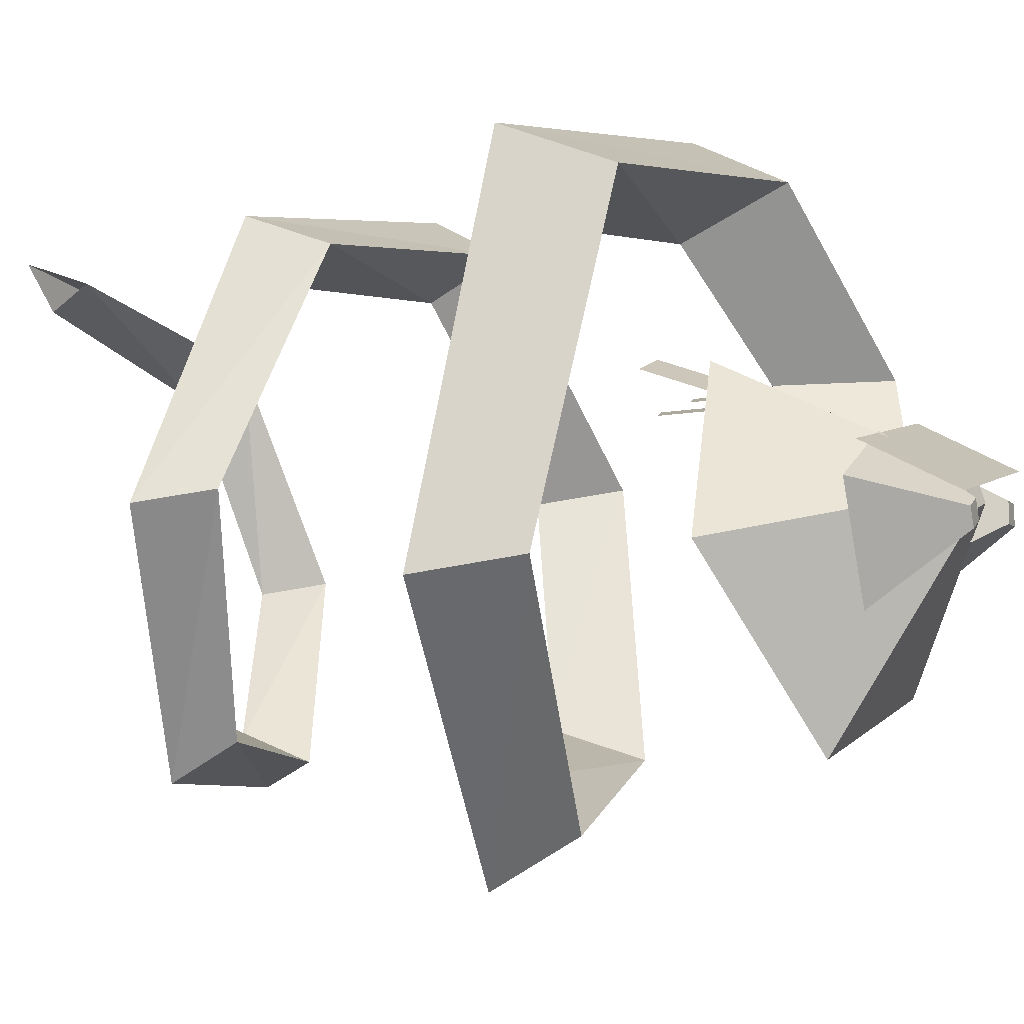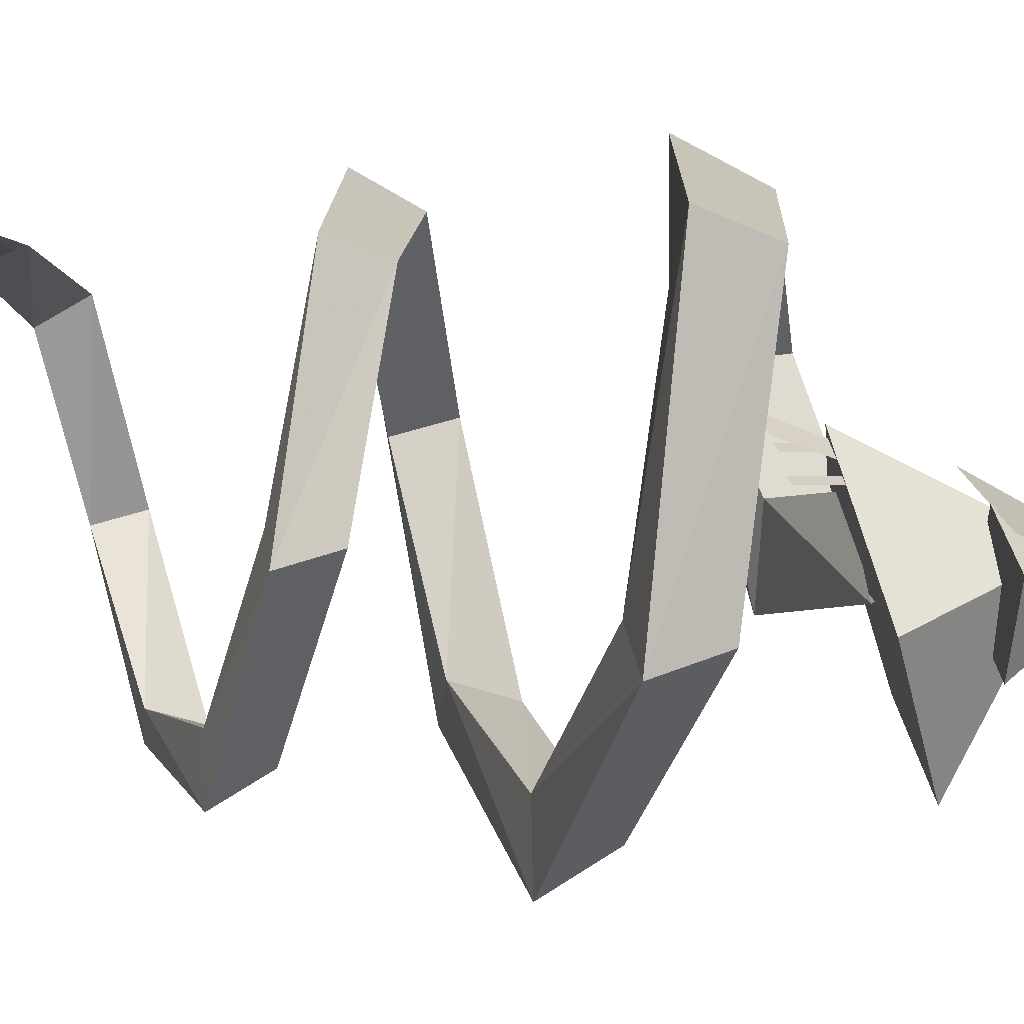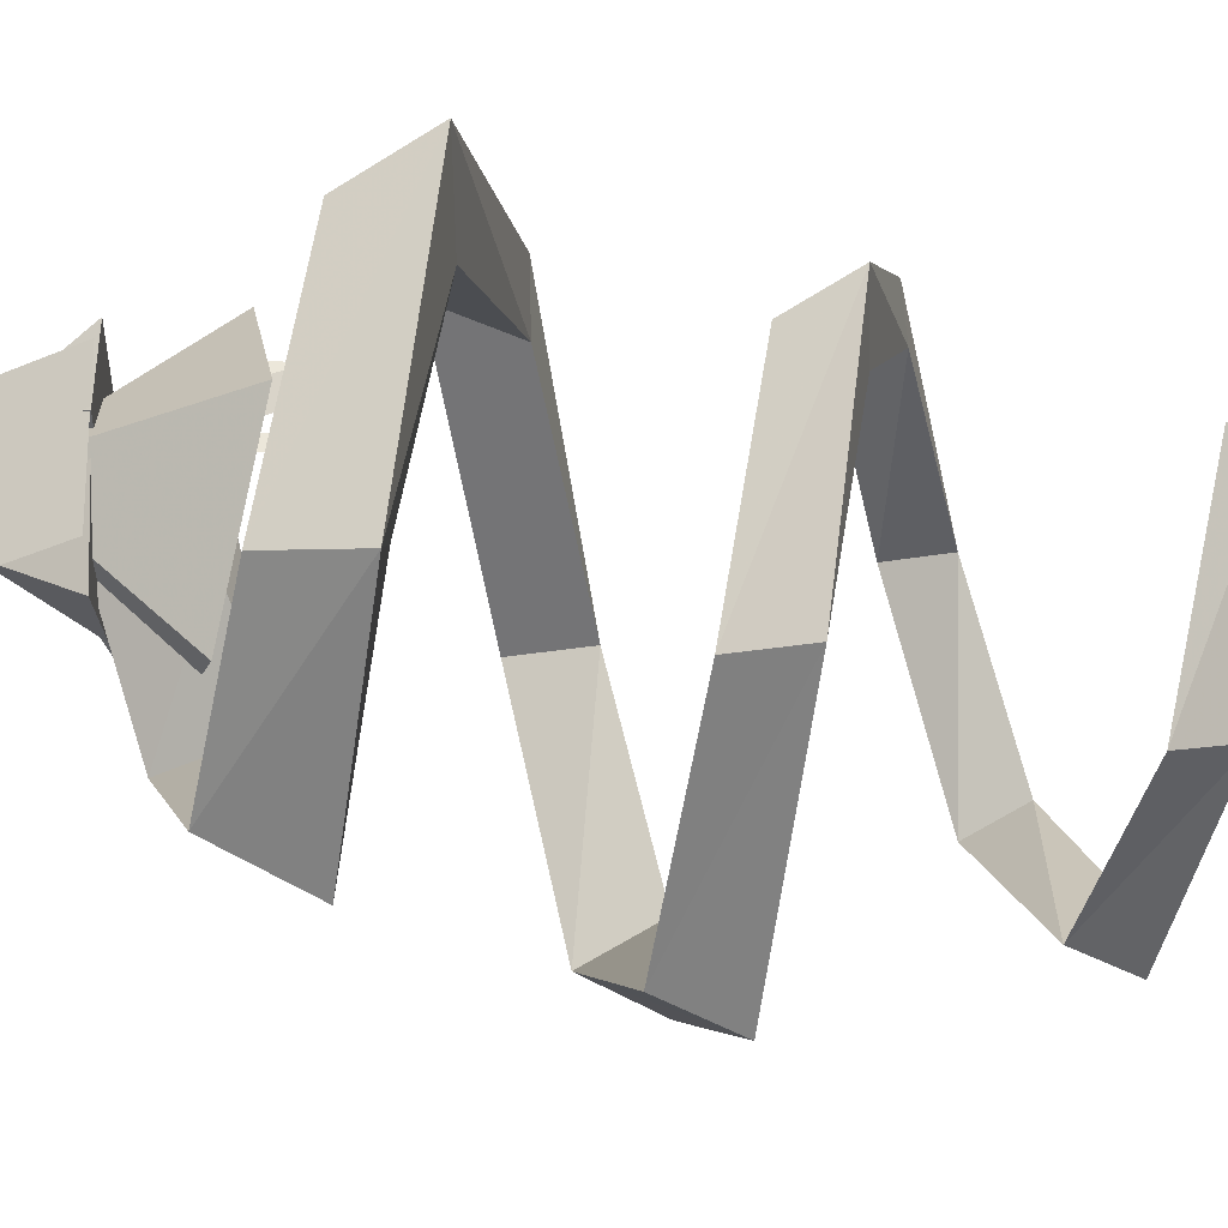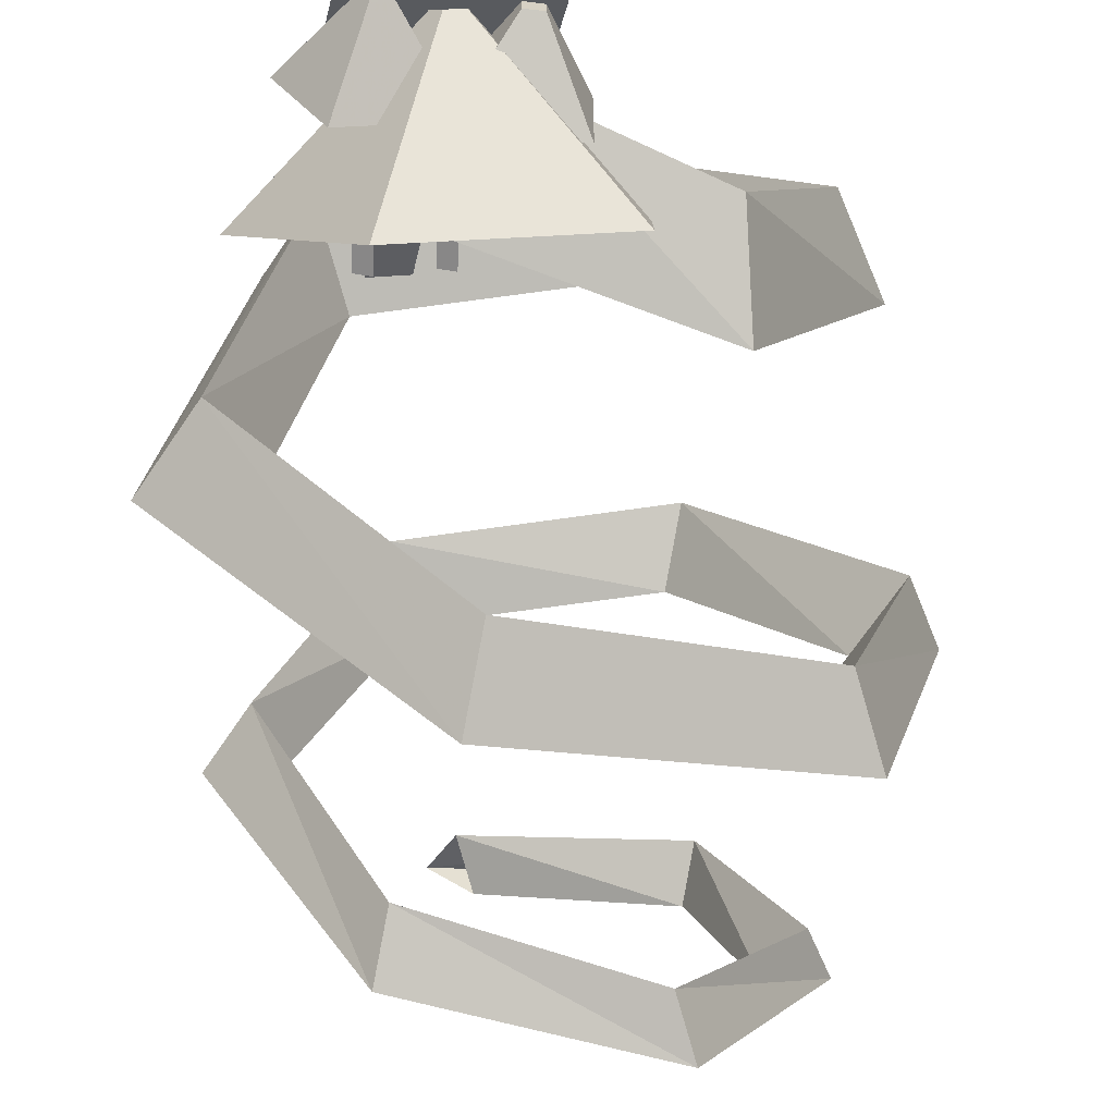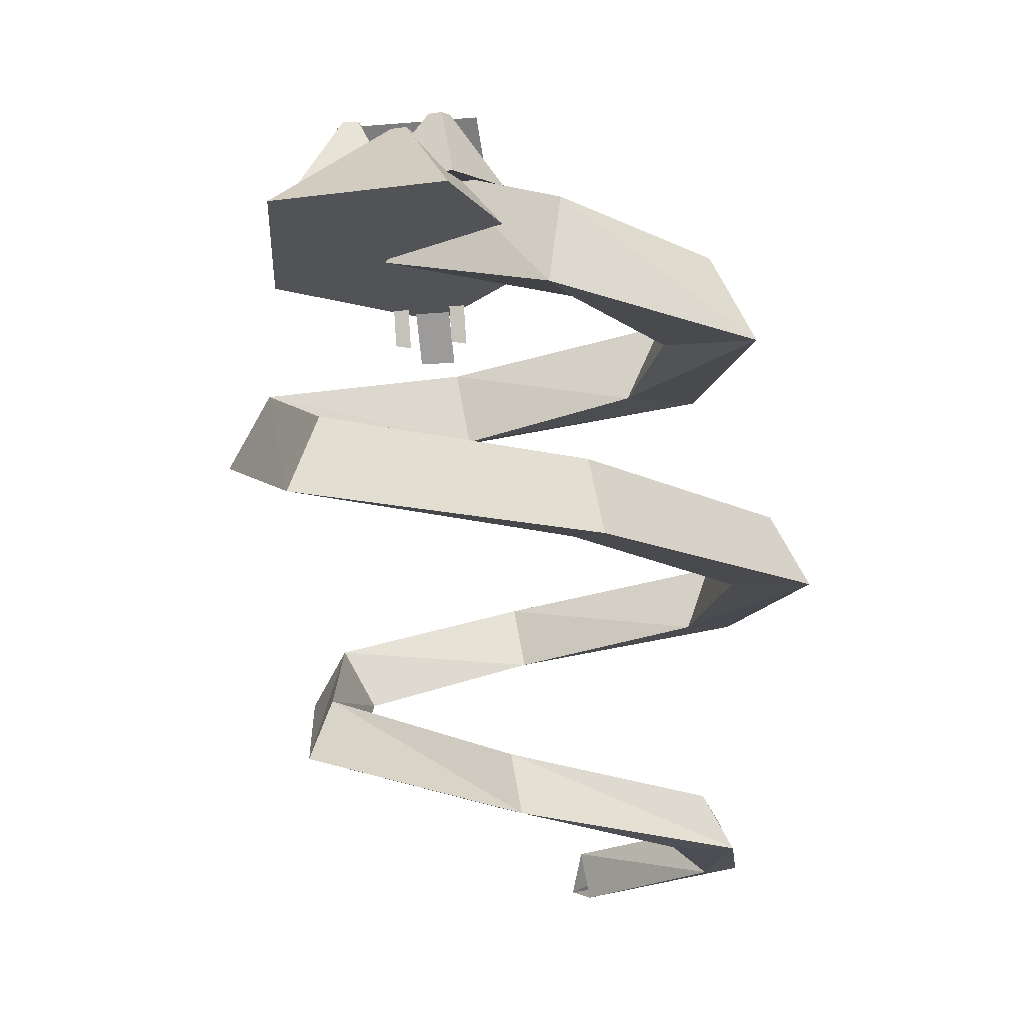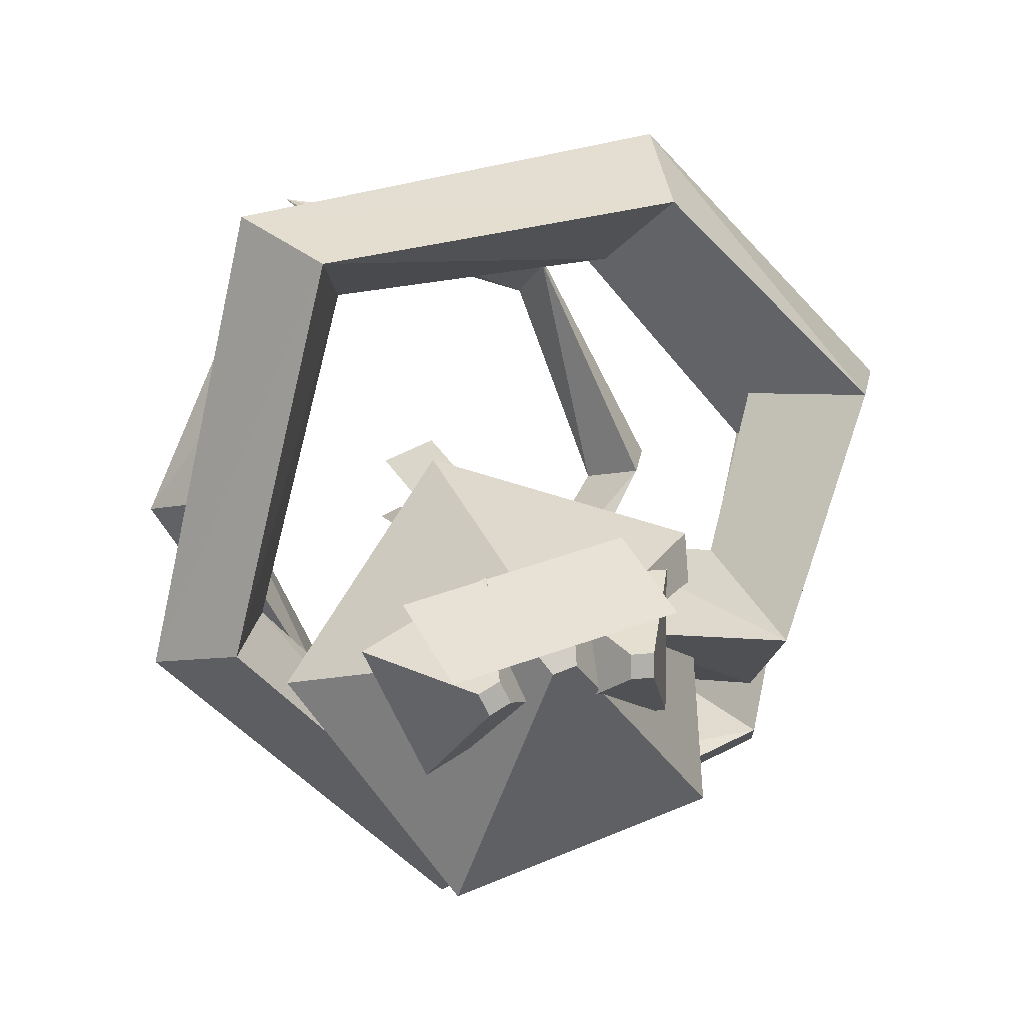
<metadata>
{"format":"obj","ext":"obj","renderer":"f3d","projection":"perspective","resolution":1024,"background":"white","views":[{"elev":-8.5,"azim":113.6,"up":"+Z"},{"elev":5.9,"azim":82.3,"up":"+Z"},{"elev":71.3,"azim":-91.8,"up":"+Z"},{"elev":-63.5,"azim":172.9,"up":"+Z"},{"elev":-2.9,"azim":-148.3,"up":"+Y"},{"elev":9.1,"azim":159.2,"up":"+Z"}]}
</metadata>
<code>
v 0.4136 0.07651 0.6054
v 0.3905 0.025 0.5866
v 0.4367 0.025 0.6241
v 0.1936 0.1277 0.5573
v 0.1985 0.07365 0.5265
v 0.1887 0.07365 0.5881
v 0.1096 0.1789 0.3462
v 0.1401 0.1223 0.3344
v 0.07903 0.1223 0.3579
v 0.2402 0.2303 0.1555
v 0.2668 0.1708 0.1771
v 0.2135 0.1708 0.1339
v 0.4767 0.2817 0.1583
v 0.4711 0.2194 0.1939
v 0.4823 0.2194 0.1227
v 0.6087 0.3332 0.3631
v 0.5734 0.2678 0.3766
v 0.6439 0.2678 0.3496
v 0.5061 0.3849 0.5935
v 0.4754 0.3163 0.5686
v 0.5369 0.3163 0.6184
v 0.2472 0.4366 0.6343
v 0.2537 0.3646 0.5932
v 0.2407 0.3646 0.6753
v 0.0657 0.4885 0.4297
v 0.1064 0.4129 0.4141
v 0.025 0.4129 0.4453
v 0.1449 0.5404 0.1549
v 0.1804 0.4612 0.1837
v 0.1093 0.4612 0.1261
v 0.433 0.5925 0.07237
v 0.4255 0.5094 0.1197
v 0.4405 0.5094 0.025
v 0.6659 0.6447 0.2837
v 0.6189 0.5575 0.3018
v 0.7129 0.5575 0.2657
v 0.6046 0.697 0.6084
v 0.5636 0.6056 0.5752
v 0.6456 0.6056 0.6416
v 0.3234 0.7495 0.6548
v 0.3433 0.6536 0.6031
v 0.3036 0.6536 0.7065
v 0.1741 0.8021 0.497
v 0.2317 0.7016 0.4899
v 0.1164 0.7016 0.504
v 0.2684 0.8549 0.3087
v 0.2872 0.7494 0.3666
v 0.2496 0.7494 0.2507
v 0.4565 0.9079 0.3401
v 0.4113 0.7972 0.3853
v 0.5017 0.7972 0.2949
v 0.6621 0.778 0.2891
v 0.5303 0.7478 0.4541
v 0.3329 0.7986 0.3911
v 0.3427 0.8602 0.1871
v 0.5461 0.8475 0.124
v 0.5927 0.8681 0.313
v 0.5209 0.8516 0.4029
v 0.4133 0.8793 0.3686
v 0.4187 0.9129 0.2574
v 0.5295 0.9059 0.223
v 0.5234 0.9581 0.3368
v 0.5115 0.9554 0.3517
v 0.4938 0.96 0.346
v 0.4946 0.9655 0.3277
v 0.513 0.9644 0.322
v 0.501 0.8918 0.3807
v 0.3901 0.8918 0.3807
v 0.3901 0.8918 0.2699
v 0.501 0.8918 0.2699
v 0.4549 0.9743 0.3347
v 0.4362 0.9743 0.3347
v 0.4362 0.9743 0.316
v 0.4549 0.9743 0.316
v 0.6372 0.8918 0.3343
v 0.5384 0.8918 0.3846
v 0.4881 0.8918 0.2859
v 0.5869 0.8918 0.2356
v 0.5752 0.9743 0.3142
v 0.5586 0.9743 0.3226
v 0.5501 0.9743 0.306
v 0.5667 0.9743 0.2975
v 0.4283 0.8928 0.4084
v 0.6051 0.8928 0.3676
v 0.418 0.975 0.364
v 0.5948 0.975 0.3231
v 0.5063 0.7632 0.4373
v 0.5453 0.7617 0.4223
v 0.5133 0.6955 0.4624
v 0.5522 0.6939 0.4475
v 0.4812 0.7634 0.4342
v 0.4988 0.7665 0.428
v 0.4773 0.7137 0.4341
v 0.495 0.7169 0.4279
v 0.5486 0.7597 0.4116
v 0.5662 0.7628 0.4054
v 0.5447 0.71 0.4115
v 0.5624 0.7132 0.4053
f 1 2 5
f 2 3 6
f 3 1 4
f 4 5 8
f 5 6 9
f 6 4 7
f 7 8 11
f 8 9 12
f 9 7 10
f 10 11 14
f 11 12 15
f 12 10 13
f 13 14 17
f 14 15 18
f 15 13 16
f 16 17 20
f 17 18 21
f 18 16 19
f 19 20 23
f 20 21 24
f 21 19 22
f 22 23 26
f 23 24 27
f 24 22 25
f 25 26 29
f 26 27 30
f 27 25 28
f 28 29 32
f 29 30 33
f 30 28 31
f 31 32 35
f 32 33 36
f 33 31 34
f 34 35 38
f 35 36 39
f 36 34 37
f 37 38 41
f 38 39 42
f 39 37 40
f 40 41 44
f 41 42 45
f 42 40 43
f 43 44 47
f 44 45 48
f 45 43 46
f 46 47 50
f 47 48 51
f 48 46 49
f 52 53 54
f 66 65 64
f 57 58 53
f 58 59 54
f 59 60 55
f 60 61 56
f 61 57 52
f 62 63 58
f 63 64 59
f 64 65 60
f 65 66 61
f 66 62 57
f 67 68 69
f 74 73 72
f 71 72 68
f 72 73 69
f 73 74 70
f 74 71 67
f 75 76 77
f 82 81 80
f 79 80 76
f 80 81 77
f 81 82 78
f 82 79 75
f 83 84 86
f 87 88 90
f 91 92 94
f 95 96 98
f 1 5 4
f 2 6 5
f 3 4 6
f 4 8 7
f 5 9 8
f 6 7 9
f 7 11 10
f 8 12 11
f 9 10 12
f 10 14 13
f 11 15 14
f 12 13 15
f 13 17 16
f 14 18 17
f 15 16 18
f 16 20 19
f 17 21 20
f 18 19 21
f 19 23 22
f 20 24 23
f 21 22 24
f 22 26 25
f 23 27 26
f 24 25 27
f 25 29 28
f 26 30 29
f 27 28 30
f 28 32 31
f 29 33 32
f 30 31 33
f 31 35 34
f 32 36 35
f 33 34 36
f 34 38 37
f 35 39 38
f 36 37 39
f 37 41 40
f 38 42 41
f 39 40 42
f 40 44 43
f 41 45 44
f 42 43 45
f 43 47 46
f 44 48 47
f 45 46 48
f 46 50 49
f 47 51 50
f 48 49 51
f 52 54 55
f 52 55 56
f 66 64 63
f 66 63 62
f 57 53 52
f 58 54 53
f 59 55 54
f 60 56 55
f 61 52 56
f 62 58 57
f 63 59 58
f 64 60 59
f 65 61 60
f 66 57 61
f 67 69 70
f 74 72 71
f 71 68 67
f 72 69 68
f 73 70 69
f 74 67 70
f 75 77 78
f 82 80 79
f 79 76 75
f 80 77 76
f 81 78 77
f 82 75 78
f 83 86 85
f 87 90 89
f 91 94 93
f 95 98 97

</code>
